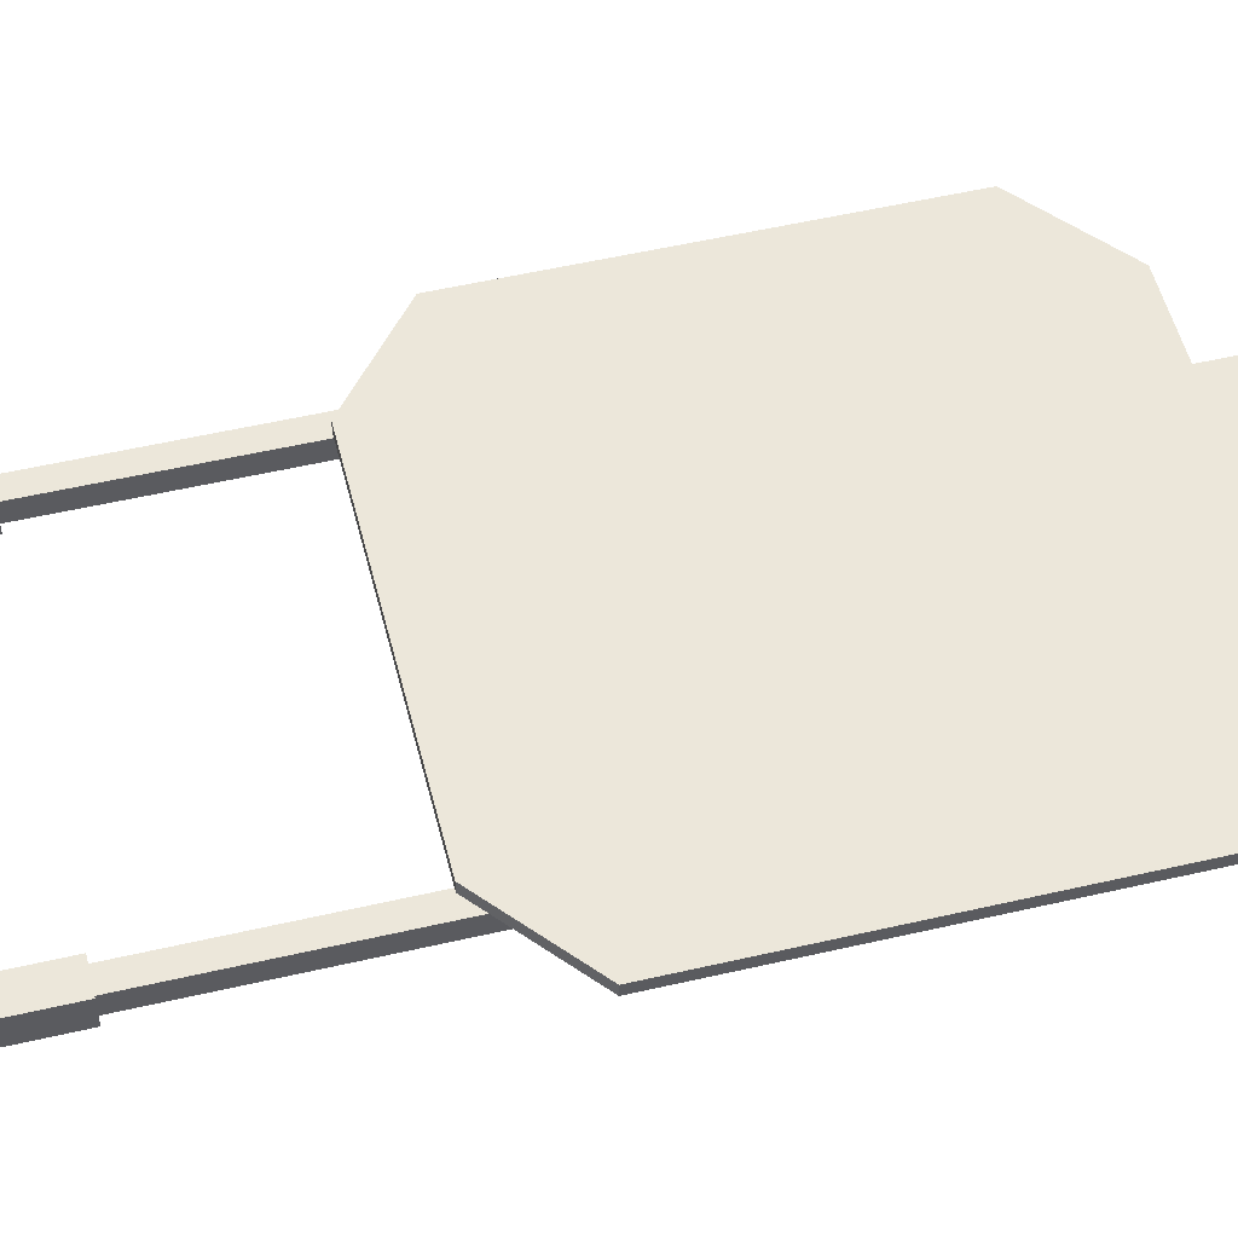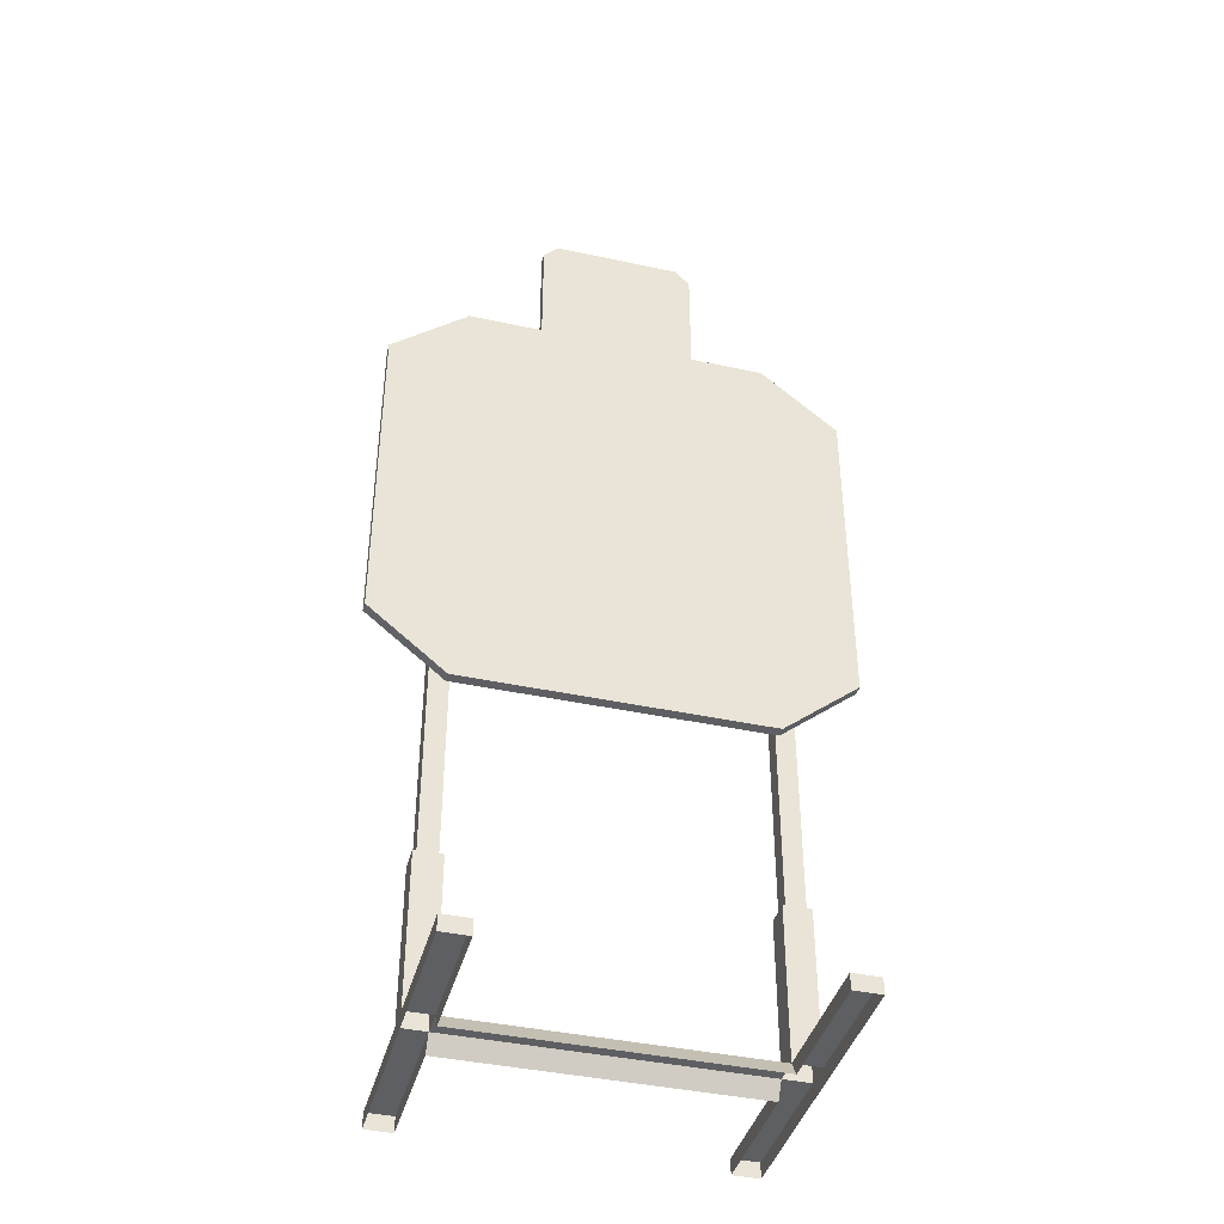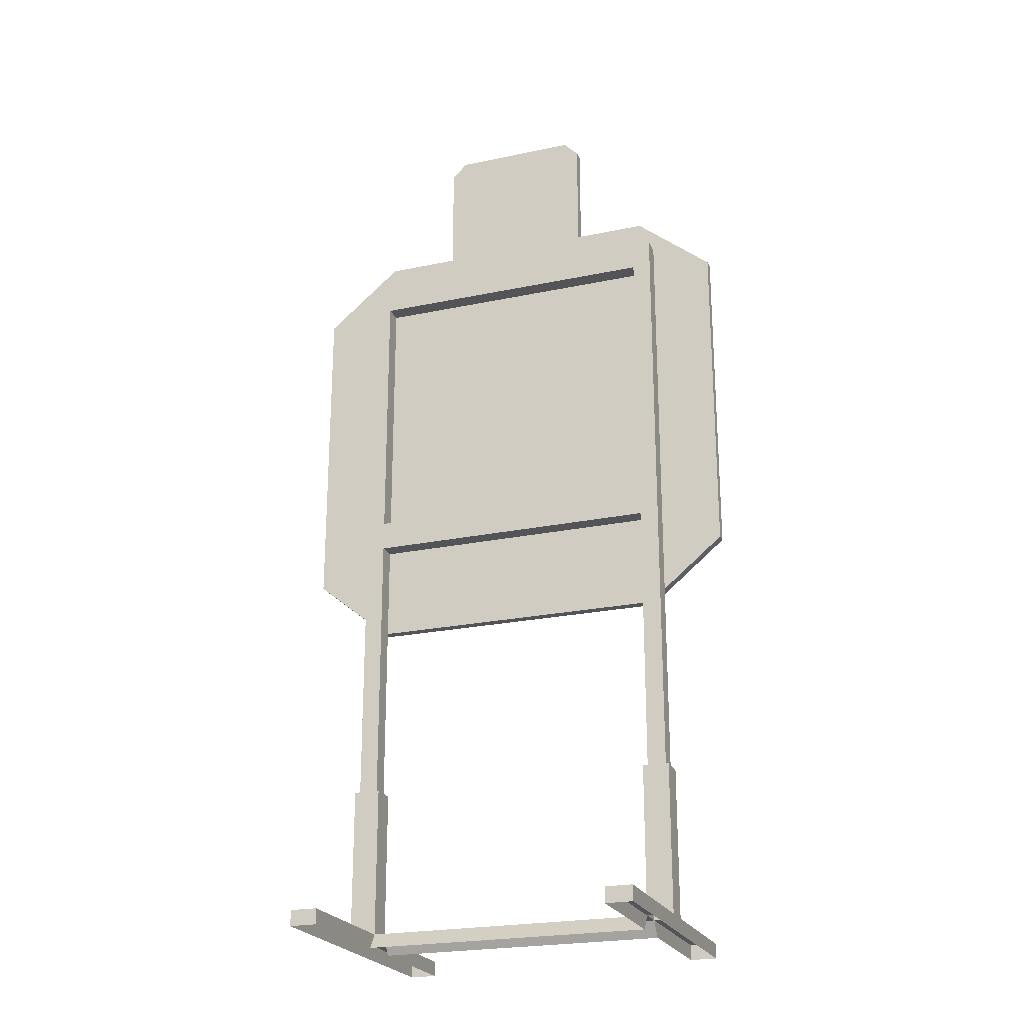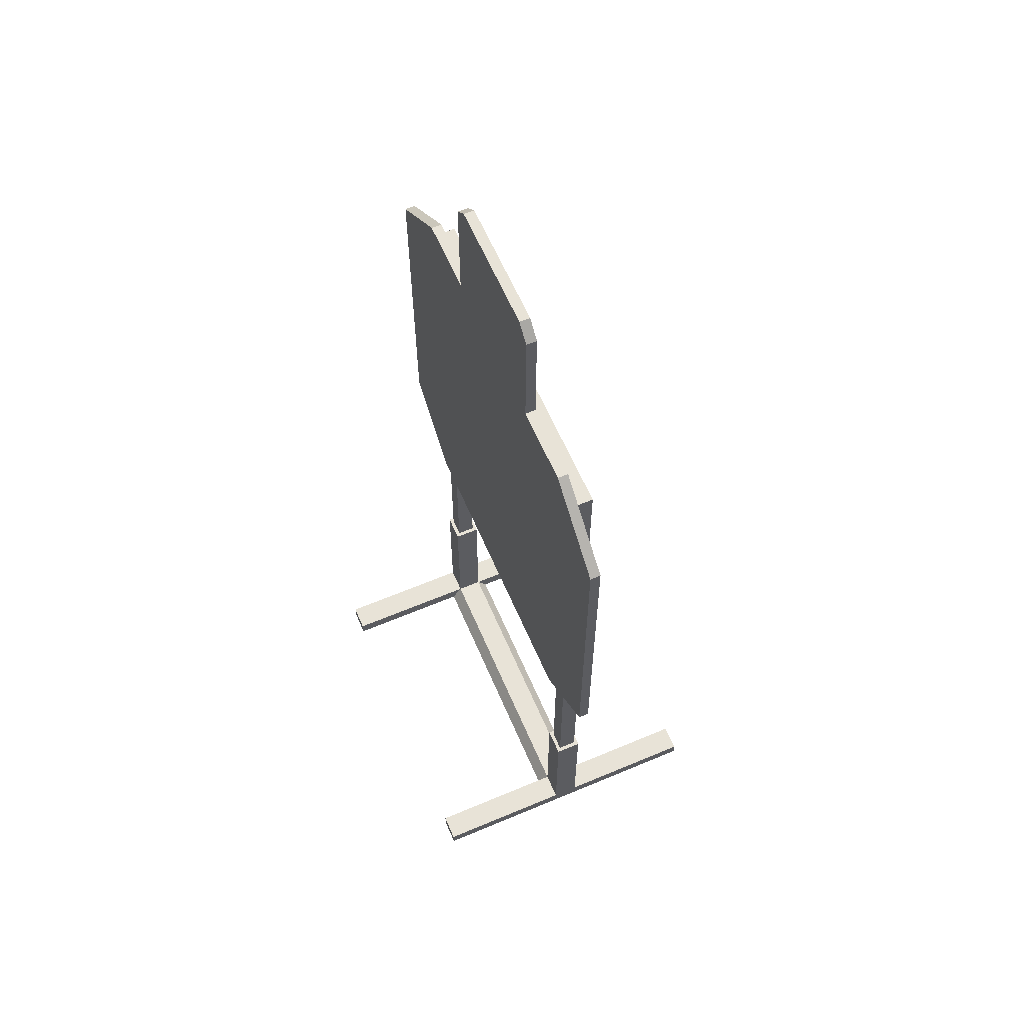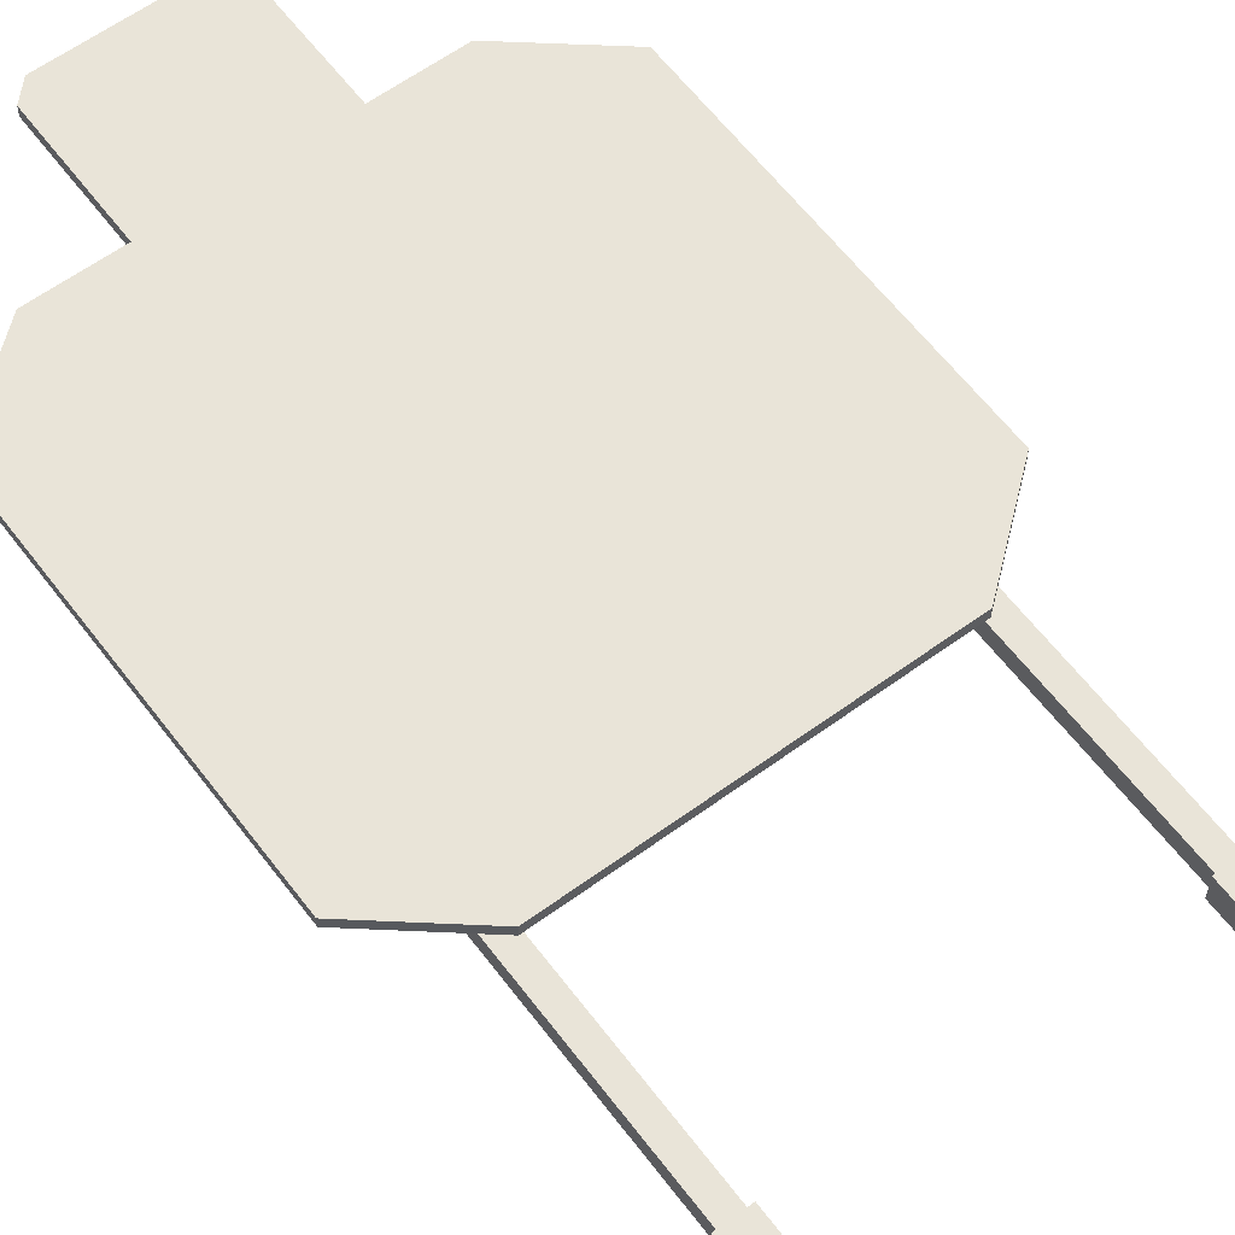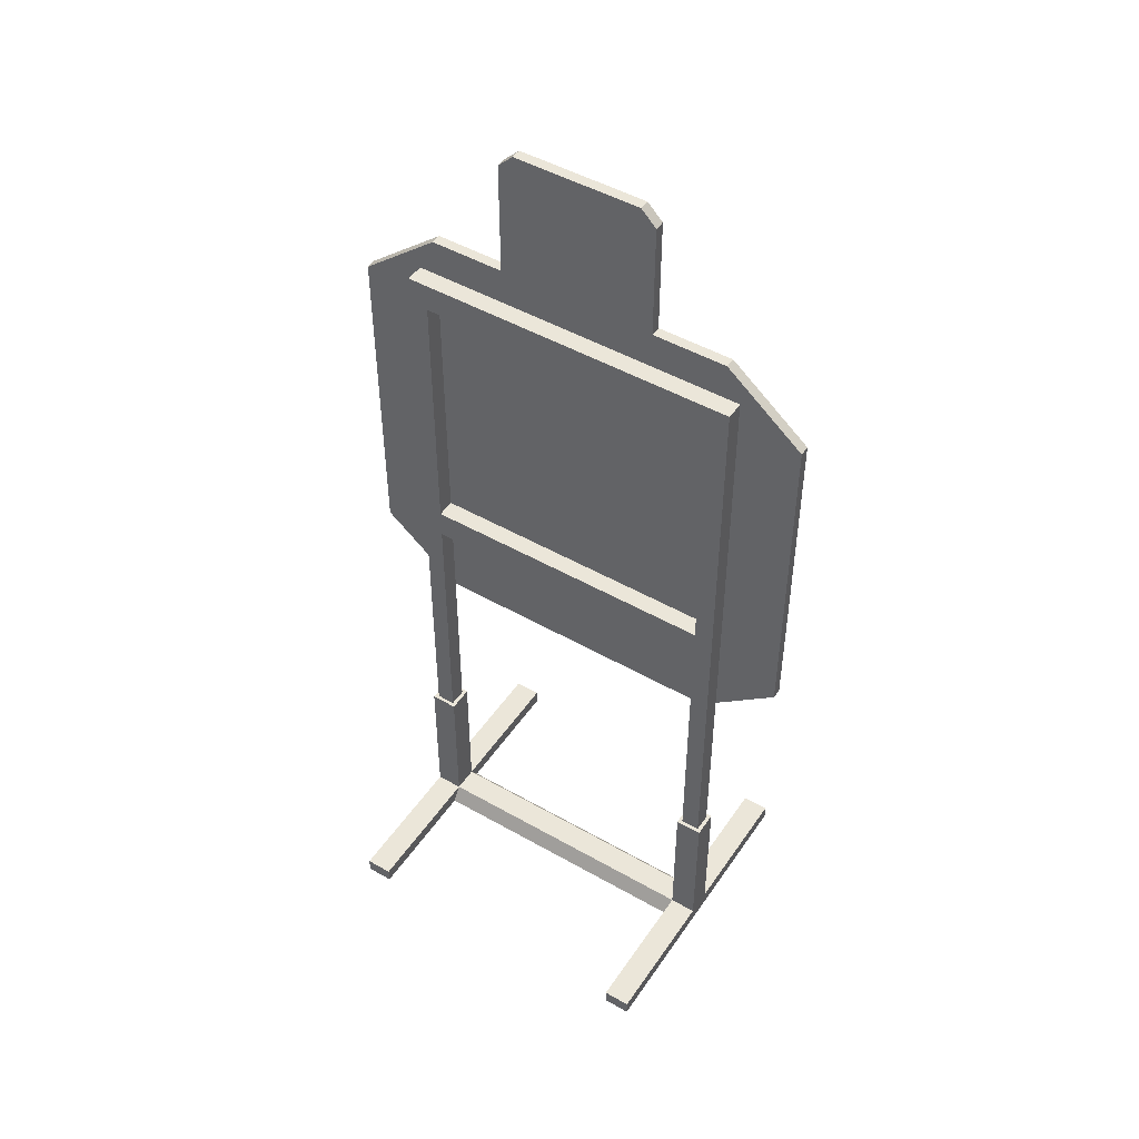
<metadata>
{"format":"obj","ext":"obj","renderer":"f3d","projection":"perspective","resolution":1024,"background":"white","views":[{"elev":52.9,"azim":76.0,"up":"+Z"},{"elev":-40.8,"azim":-14.8,"up":"+Y"},{"elev":-23.2,"azim":-160.3,"up":"+Y"},{"elev":61.7,"azim":66.8,"up":"+Y"},{"elev":60.3,"azim":-36.8,"up":"+Z"},{"elev":48.1,"azim":-147.4,"up":"+Y"}]}
</metadata>
<code>
v  -0.2917 0.3187 0.01798
v  -0.2917 0.3187 -0.01798
v  -0.3289 0.3187 -0.01798
v  -0.3289 0.3187 0.01798
v  0.3289 0.3187 0.01798
v  0.3289 0.3187 -0.01798
v  0.2917 0.3187 -0.01798
v  0.2917 0.3187 0.01798
v  -0.3289 1.518 -0.01798
v  0.3289 1.518 0.01798
v  -0.2917 1.462 -0.01798
v  -0.2917 1.462 0.01798
v  -0.3289 1.518 0.01798
v  0.3289 1.518 -0.01798
v  0.2917 1.462 0.01798
v  0.2917 1.462 -0.01798
v  -0.2917 0.8705 -0.01798
v  -0.2917 0.8705 0.01798
v  -0.3289 0.8996 0.01798
v  -0.3289 0.8996 -0.01798
v  -0.2917 0.9288 -0.01798
v  -0.2917 0.9288 0.01798
v  0.3289 0.8996 -0.01798
v  0.2917 0.8705 0.01798
v  0.2917 0.8705 -0.01798
v  0.3289 0.8996 0.01798
v  0.2917 0.9288 0.01798
v  0.2917 0.9288 -0.01798
v  -0.2985 0.685 0.03935
v  -0.4506 0.81 0.03935
v  0.4506 0.81 0.03935
v  0.2985 0.685 0.03935
v  -0.4506 1.464 0.03935
v  -0.2985 1.589 0.03935
v  0.2985 1.589 0.03935
v  0.4506 1.464 0.03935
v  0.1535 1.589 0.03935
v  -0.1535 1.589 0.03935
v  0.1535 1.815 0.03935
v  -0.1535 1.815 0.03935
v  -0.2985 0.685 0.01935
v  -0.4506 0.81 0.01935
v  0.4506 0.81 0.01935
v  0.2985 0.685 0.01935
v  -0.4506 1.464 0.01935
v  -0.2985 1.589 0.01935
v  0.2985 1.589 0.01935
v  0.4506 1.464 0.01935
v  0.1535 1.589 0.01935
v  -0.1535 1.589 0.01935
v  0.1535 1.815 0.01935
v  -0.1238 1.845 0.01935
v  0.1238 1.845 0.03935
v  -0.1238 1.845 0.03935
v  0.1238 1.845 0.01935
v  -0.1535 1.815 0.01935
v  0 1.217 0.01935
v  0 1.217 0.03935
v  -0.3366 0 0.3008
v  -0.284 0 0.3008
v  -0.3366 0 -0.3008
v  -0.284 0 -0.3008
v  -0.3366 0.03015 0.3008
v  -0.284 0.03015 0.3008
v  -0.3366 0.03015 -0.3008
v  -0.284 0.03015 -0.3008
v  0.284 0 0.3008
v  0.284 0 -0.3008
v  0.3366 0 -0.3008
v  0.3366 0 0.3008
v  0.284 0.03015 0.3008
v  0.3366 0.03015 0.3008
v  0.3366 0.03015 -0.3008
v  0.284 0.03015 -0.3008
v  -0.3366 0 1.49e-08
v  -0.284 0 -0.04531
v  -0.284 0 0.04531
v  -0.284 0.03015 0.02541
v  -0.284 0.03015 -0.02541
v  -0.3366 0.03015 -0.02541
v  -0.3366 0.03015 0.02541
v  0.284 0 0.04531
v  0.284 0 -0.04531
v  0.3366 0 -1.49e-08
v  0.3366 0.03015 0.02541
v  0.3366 0.03015 -0.02541
v  0.284 0.03015 -0.02541
v  0.284 0.03015 0.02541
v  -0.284 0.326 0.02541
v  -0.284 0.326 -0.02541
v  -0.3366 0.326 -0.02541
v  -0.3366 0.326 0.02541
v  0.3366 0.326 0.02541
v  0.3366 0.326 -0.02541
v  0.284 0.326 -0.02541
v  0.284 0.326 0.02541
o SM_TargetPerson
g SM_TargetPerson
f 2 17 18
f 18 1 2
f 3 20 17
f 17 2 3
f 4 19 20
f 20 3 4
f 1 18 19
f 19 4 1
f 6 23 26
f 26 5 6
f 7 25 23
f 23 6 7
f 8 24 25
f 25 7 8
f 5 26 24
f 24 8 5
f 20 21 17
f 11 12 22
f 22 21 11
f 9 11 21
f 21 20 9
f 13 9 20
f 20 19 13
f 25 28 23
f 14 10 26
f 26 23 14
f 16 14 23
f 23 28 16
f 15 16 28
f 28 27 15
f 9 13 10
f 10 14 9
f 12 11 16
f 16 15 12
f 11 9 14
f 14 16 11
f 21 22 27
f 27 28 21
f 18 17 25
f 25 24 18
f 17 21 28
f 28 25 17
f 37 39 40
f 40 38 37
f 51 56 52
f 52 55 51
f 46 45 33
f 33 34 46
f 50 46 34
f 34 38 50
f 45 42 30
f 30 33 45
f 42 41 29
f 29 30 42
f 48 47 35
f 35 36 48
f 47 49 37
f 37 35 47
f 43 48 36
f 36 31 43
f 44 43 31
f 31 32 44
f 49 51 39
f 39 37 49
f 55 52 54
f 54 53 55
f 56 50 38
f 38 40 56
f 41 44 32
f 32 29 41
f 51 55 53
f 53 39 51
f 52 56 40
f 40 54 52
f 53 54 40
f 40 39 53
f 49 50 56
f 56 51 49
f 45 46 57
f 46 50 57
f 50 49 57
f 49 47 57
f 47 48 57
f 48 43 57
f 43 44 57
f 44 41 57
f 41 42 57
f 42 45 57
f 34 33 58
f 33 30 58
f 30 29 58
f 29 32 58
f 32 31 58
f 31 36 58
f 36 35 58
f 35 37 58
f 37 38 58
f 38 34 58
f 59 60 64
f 64 63 59
f 62 61 65
f 65 66 62
f 75 81 80
f 67 70 72
f 72 71 67
f 84 86 85
f 69 68 74
f 74 73 69
f 66 65 80
f 80 79 66
f 63 64 78
f 78 81 63
f 62 66 79
f 79 76 62
f 64 60 77
f 77 78 64
f 59 63 81
f 81 75 59
f 65 61 75
f 75 80 65
f 73 74 87
f 87 86 73
f 71 72 85
f 85 88 71
f 69 73 86
f 86 84 69
f 72 70 84
f 84 85 72
f 67 71 88
f 88 82 67
f 74 68 83
f 83 87 74
f 76 79 87
f 87 83 76
f 79 78 88
f 88 87 79
f 78 77 82
f 82 88 78
f 78 79 90
f 90 89 78
f 79 80 91
f 91 90 79
f 80 81 92
f 92 91 80
f 81 78 89
f 89 92 81
f 85 86 94
f 94 93 85
f 86 87 95
f 95 94 86
f 87 88 96
f 96 95 87
f 88 85 93
f 93 96 88
f 92 89 90
f 90 91 92
f 96 93 94
f 94 95 96

</code>
